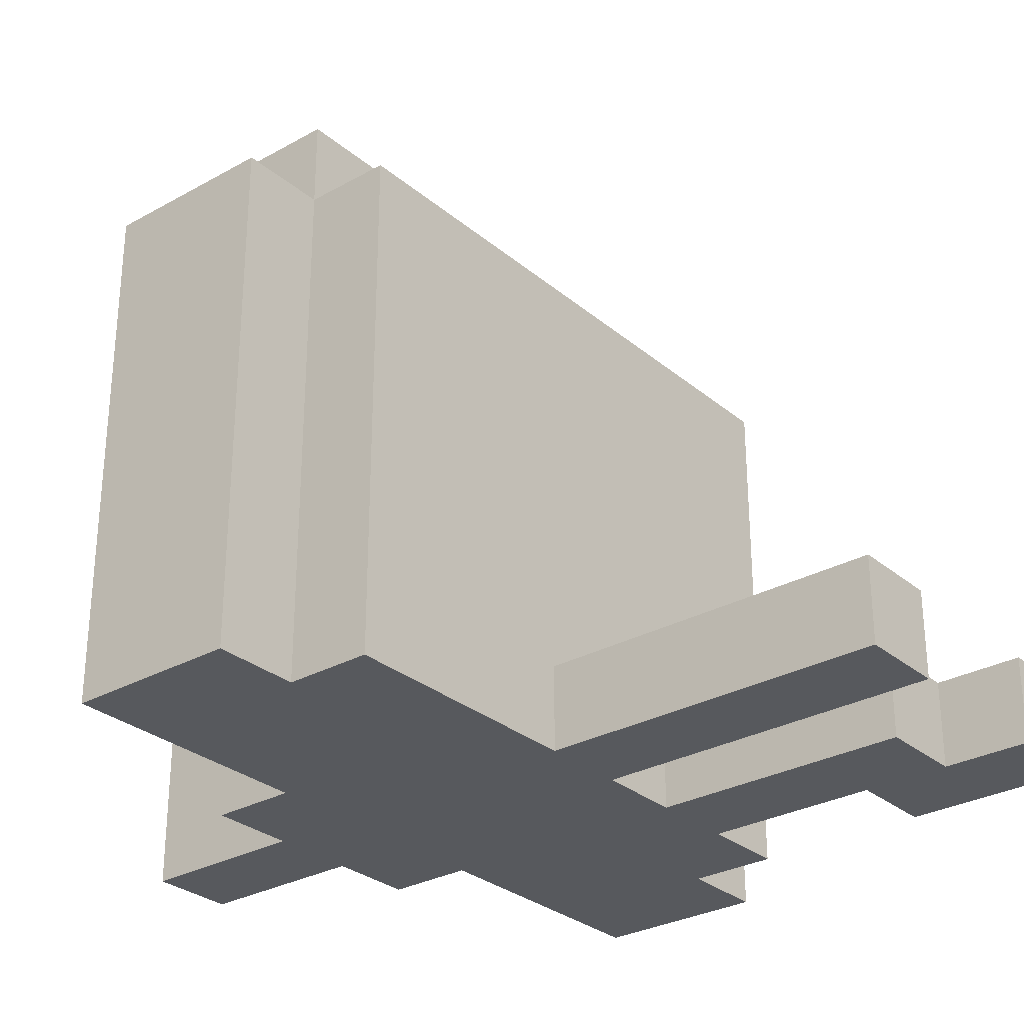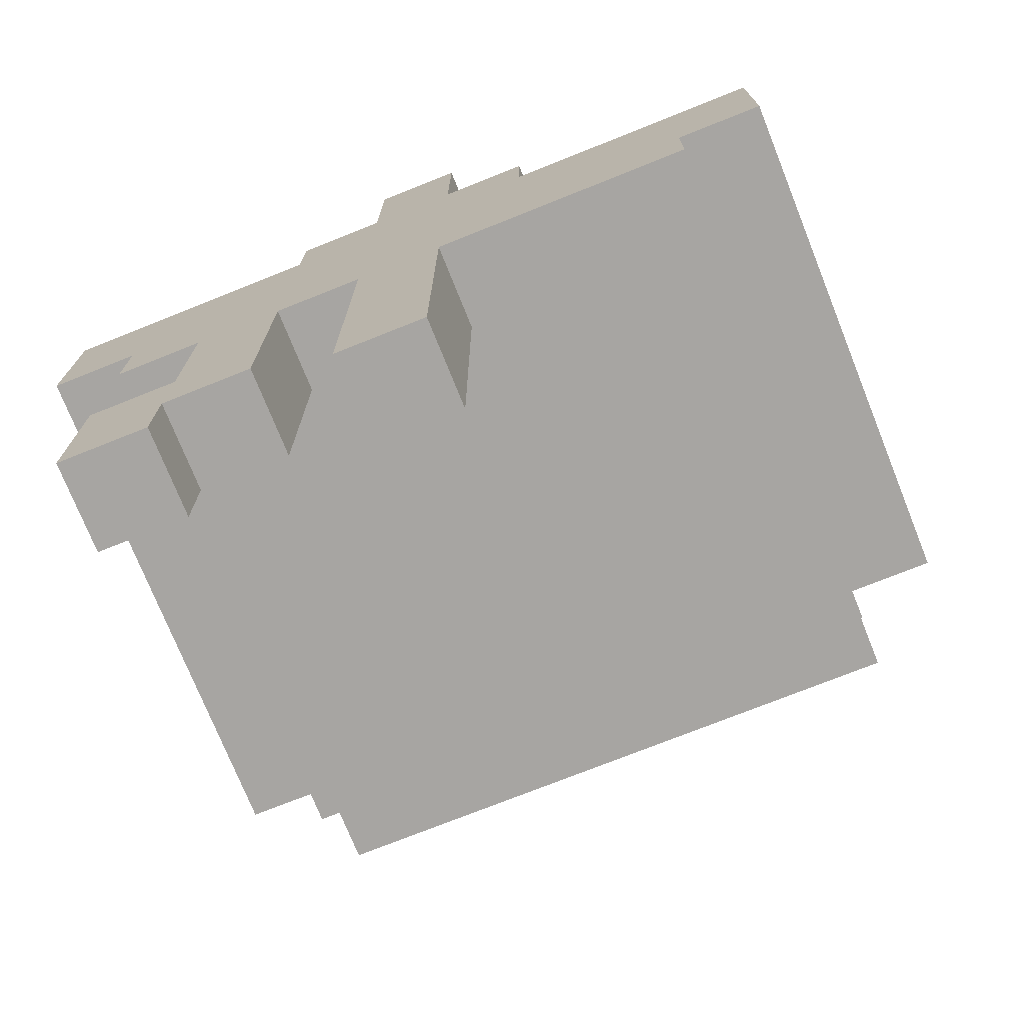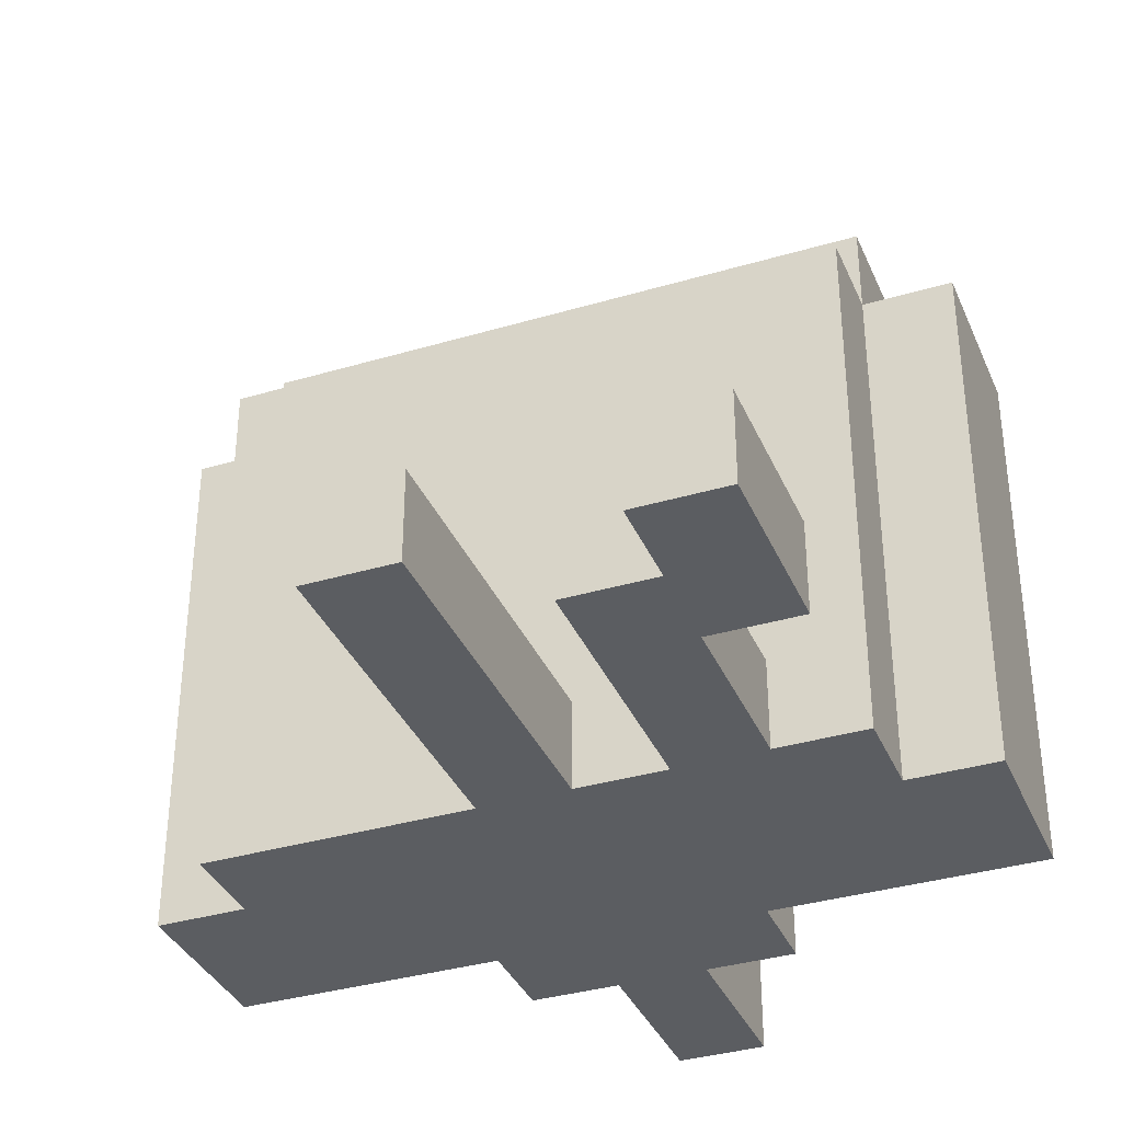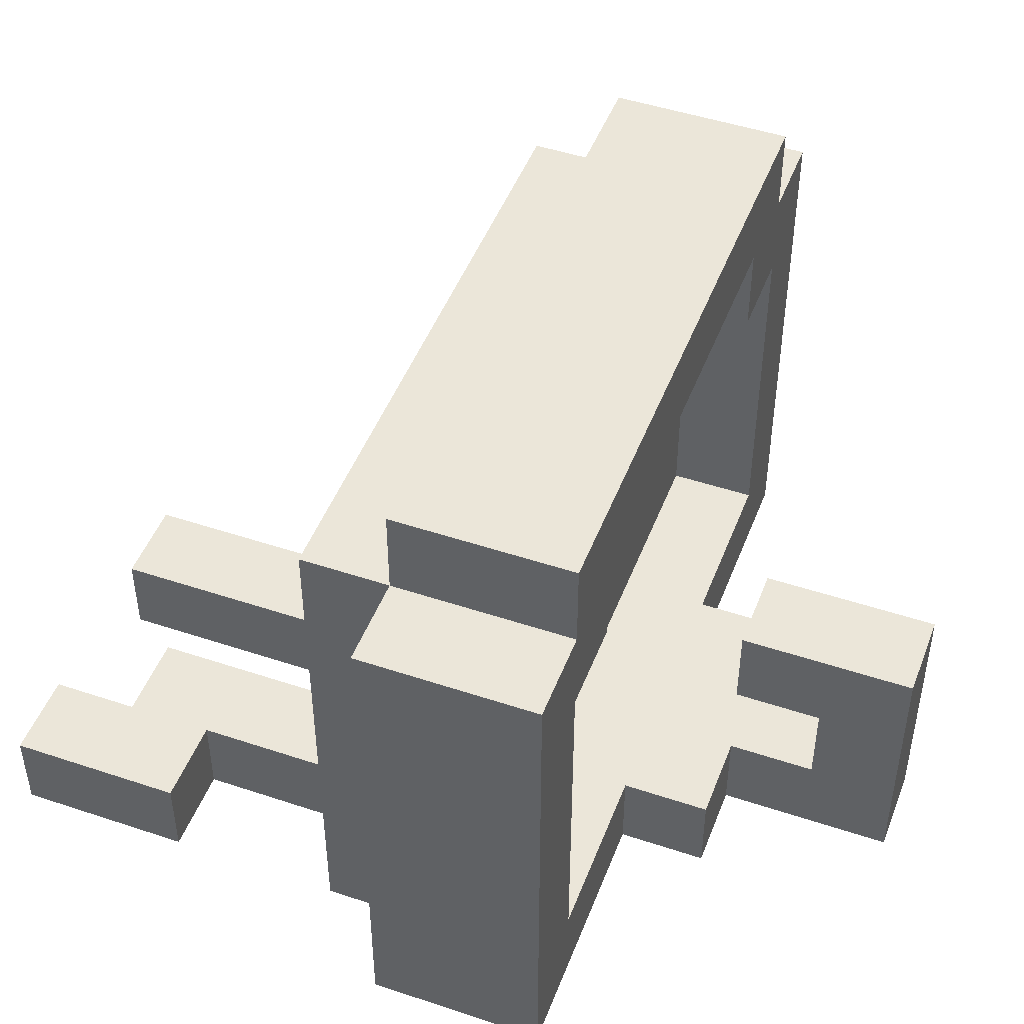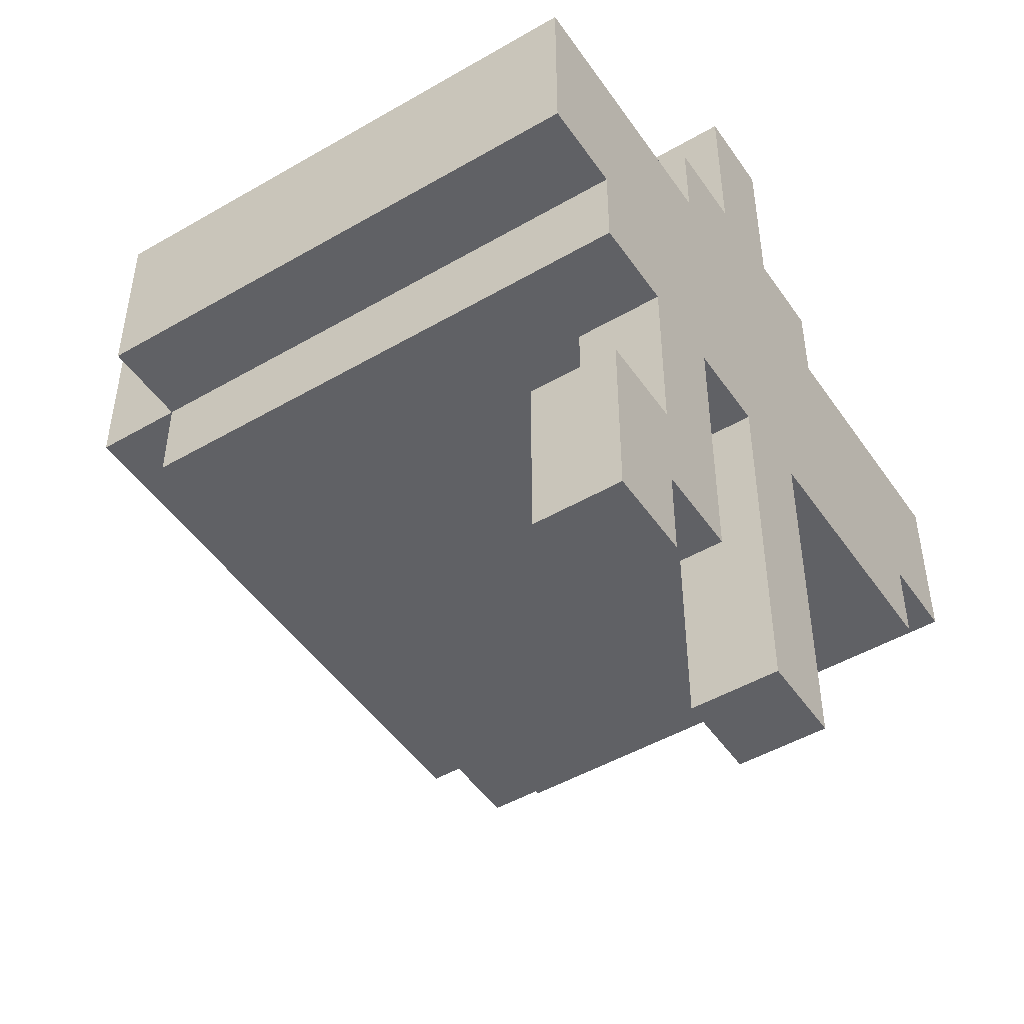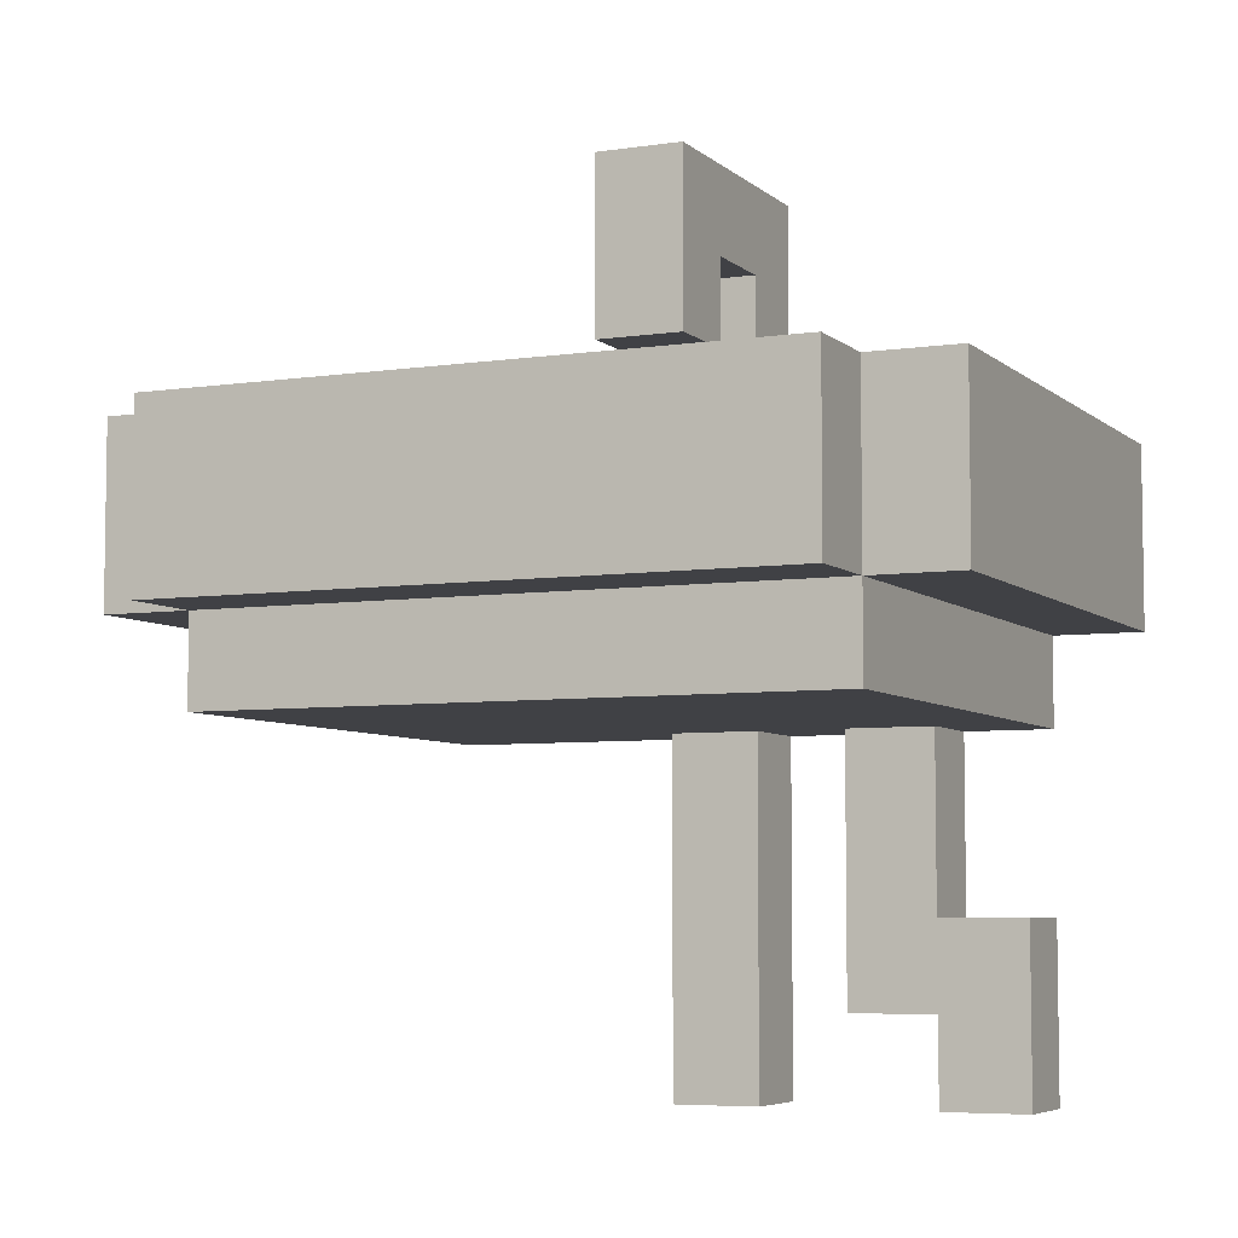
<metadata>
{"format":"obj","ext":"obj","renderer":"f3d","projection":"perspective","resolution":1024,"background":"white","views":[{"elev":-29.5,"azim":-50.6,"up":"+Z"},{"elev":-73.9,"azim":-158.2,"up":"+Y"},{"elev":-35.8,"azim":21.3,"up":"+Z"},{"elev":47.7,"azim":110.6,"up":"+Z"},{"elev":-48.3,"azim":123.0,"up":"+Y"},{"elev":-5.9,"azim":24.5,"up":"+Y"}]}
</metadata>
<code>
o
v 5.4 0.6 -4.9
v 4.7 0.6 -4.9
v 5.4 0.8 -4.9
v 4.7 0.8 -4.9
v 5.4 0.5 -5
v 4.7 0.5 -5
v 5.5 0.6 -5
v 5.4 0.6 -5
v 4.7 0.6 -5
v 4.6 0.6 -5
v 5.5 0.8 -5
v 5.4 0.8 -5
v 4.7 0.8 -5
v 4.6 0.8 -5
v 5.1 0.9 -5.3
v 5 0.9 -5.3
v 5.1 1.1 -5.3
v 5 1.1 -5.3
v 5.4 0.1 -5.5
v 5.3 0.1 -5.5
v 5.1 0.1 -5.5
v 5 0.1 -5.5
v 5.3 0.2 -5.5
v 5.2 0.2 -5.5
v 5.4 0.3 -5.5
v 5.3 0.3 -5.5
v 5.3 0.5 -5.5
v 5.2 0.5 -5.5
v 5.1 0.5 -5.5
v 5 0.5 -5.5
v 5.4 0.7 -5.5
v 4.7 0.7 -5.5
v 5.4 0.8 -5.5
v 5.2 0.8 -5.5
v 5.1 0.8 -5.5
v 5 0.8 -5.5
v 4.9 0.8 -5.5
v 4.7 0.8 -5.5
v 5.2 0.9 -5.5
v 5.1 0.9 -5.5
v 5 0.9 -5.5
v 4.9 0.9 -5.5
v 5.1 1 -5.5
v 5 1 -5.5
v 5.3 0.7 -5
v 4.8 0.7 -5
v 5.3 0.8 -5
v 4.8 0.8 -5
v 5.4 0.7 -5.1
v 5.3 0.7 -5.1
v 4.8 0.7 -5.1
v 4.7 0.7 -5.1
v 5.4 0.8 -5.1
v 5.3 0.8 -5.1
v 4.8 0.8 -5.1
v 4.7 0.8 -5.1
v 5.1 0.9 -5.4
v 5 0.9 -5.4
v 5.1 1 -5.4
v 5 1 -5.4
v 5.4 0.1 -5.6
v 5.3 0.1 -5.6
v 5.1 0.1 -5.6
v 5 0.1 -5.6
v 5.3 0.2 -5.6
v 5.2 0.2 -5.6
v 5.4 0.3 -5.6
v 5.3 0.3 -5.6
v 5.4 0.5 -5.6
v 5.3 0.5 -5.6
v 5.2 0.5 -5.6
v 5.1 0.5 -5.6
v 5 0.5 -5.6
v 4.7 0.5 -5.6
v 5.5 0.6 -5.6
v 5.4 0.6 -5.6
v 4.7 0.6 -5.6
v 4.6 0.6 -5.6
v 5.5 0.8 -5.6
v 5.2 0.8 -5.6
v 5.1 0.8 -5.6
v 5 0.8 -5.6
v 4.9 0.8 -5.6
v 4.6 0.8 -5.6
v 5.2 0.9 -5.6
v 5.1 0.9 -5.6
v 5 0.9 -5.6
v 4.9 0.9 -5.6
v 5.1 1.1 -5.6
v 5 1.1 -5.6
v 5.5 0.6 -5
v 5.5 0.8 -5
v 5.5 0.6 -5.6
v 5.5 0.8 -5.6
v 5.4 0.6 -4.9
v 5.4 0.8 -4.9
v 5.4 0.5 -5
v 5.4 0.6 -5
v 5.4 0.8 -5
v 5.4 0.1 -5.5
v 5.4 0.3 -5.5
v 5.4 0.1 -5.6
v 5.4 0.3 -5.6
v 5.4 0.5 -5.6
v 5.4 0.6 -5.6
v 5.3 0.3 -5.5
v 5.3 0.5 -5.5
v 5.3 0.3 -5.6
v 5.3 0.5 -5.6
v 5.2 0.8 -5.5
v 5.2 0.9 -5.5
v 5.2 0.8 -5.6
v 5.2 0.9 -5.6
v 5.1 0.9 -5.3
v 5.1 1.1 -5.3
v 5.1 0.9 -5.4
v 5.1 1 -5.4
v 5.1 0.1 -5.5
v 5.1 0.5 -5.5
v 5.1 0.9 -5.5
v 5.1 1 -5.5
v 5.1 0.1 -5.6
v 5.1 0.5 -5.6
v 5.1 0.9 -5.6
v 5.1 1.1 -5.6
v 4.8 0.7 -5
v 4.8 0.8 -5
v 4.8 0.7 -5.1
v 4.8 0.8 -5.1
v 4.7 0.7 -5.1
v 4.7 0.8 -5.1
v 4.7 0.7 -5.5
v 4.7 0.8 -5.5
v 5.4 0.7 -5.1
v 5.4 0.8 -5.1
v 5.4 0.7 -5.5
v 5.4 0.8 -5.5
v 5.3 0.7 -5
v 5.3 0.8 -5
v 5.3 0.7 -5.1
v 5.3 0.8 -5.1
v 5.3 0.1 -5.5
v 5.3 0.2 -5.5
v 5.3 0.1 -5.6
v 5.3 0.2 -5.6
v 5.2 0.2 -5.5
v 5.2 0.5 -5.5
v 5.2 0.2 -5.6
v 5.2 0.5 -5.6
v 5 0.9 -5.3
v 5 1.1 -5.3
v 5 0.9 -5.4
v 5 1 -5.4
v 5 0.1 -5.5
v 5 0.5 -5.5
v 5 0.9 -5.5
v 5 1 -5.5
v 5 0.1 -5.6
v 5 0.5 -5.6
v 5 0.9 -5.6
v 5 1.1 -5.6
v 4.9 0.8 -5.5
v 4.9 0.9 -5.5
v 4.9 0.8 -5.6
v 4.9 0.9 -5.6
v 4.7 0.6 -4.9
v 4.7 0.8 -4.9
v 4.7 0.5 -5
v 4.7 0.6 -5
v 4.7 0.8 -5
v 4.7 0.5 -5.6
v 4.7 0.6 -5.6
v 4.6 0.6 -5
v 4.6 0.8 -5
v 4.6 0.6 -5.6
v 4.6 0.8 -5.6
v 5.4 0.1 -5.5
v 5.4 0.1 -5.6
v 5.3 0.1 -5.5
v 5.3 0.1 -5.6
v 5.1 0.1 -5.5
v 5.1 0.1 -5.6
v 5 0.1 -5.5
v 5 0.1 -5.6
v 5.3 0.2 -5.5
v 5.3 0.2 -5.6
v 5.2 0.2 -5.5
v 5.2 0.2 -5.6
v 5.4 0.5 -5
v 5.4 0.5 -5.6
v 5.3 0.5 -5.5
v 5.3 0.5 -5.6
v 5.2 0.5 -5.5
v 5.2 0.5 -5.6
v 5.1 0.5 -5.5
v 5.1 0.5 -5.6
v 5 0.5 -5.5
v 5 0.5 -5.6
v 4.7 0.5 -5
v 4.7 0.5 -5.6
v 5.5 0.6 -5
v 5.5 0.6 -5.6
v 5.4 0.6 -4.9
v 5.4 0.6 -5
v 5.4 0.6 -5.6
v 4.7 0.6 -4.9
v 4.7 0.6 -5
v 4.7 0.6 -5.6
v 4.6 0.6 -5
v 4.6 0.6 -5.6
v 5.1 0.9 -5.3
v 5.1 0.9 -5.4
v 5 0.9 -5.3
v 5 0.9 -5.4
v 5.1 1 -5.4
v 5.1 1 -5.5
v 5 1 -5.4
v 5 1 -5.5
v 5.4 0.3 -5.5
v 5.4 0.3 -5.6
v 5.3 0.3 -5.5
v 5.3 0.3 -5.6
v 5.4 0.7 -5.1
v 5.4 0.7 -5.5
v 5.3 0.7 -5
v 5.3 0.7 -5.1
v 5.1 0.7 -5.2
v 5.1 0.7 -5.3
v 5 0.7 -5.2
v 5 0.7 -5.3
v 4.8 0.7 -5
v 4.8 0.7 -5.1
v 4.7 0.7 -5.1
v 4.7 0.7 -5.5
v 5.5 0.8 -5
v 5.5 0.8 -5.6
v 5.4 0.8 -4.9
v 5.4 0.8 -5
v 5.4 0.8 -5.1
v 5.4 0.8 -5.5
v 5.3 0.8 -5
v 5.3 0.8 -5.1
v 5.2 0.8 -5.5
v 5.2 0.8 -5.6
v 4.9 0.8 -5.5
v 4.9 0.8 -5.6
v 4.8 0.8 -5
v 4.8 0.8 -5.1
v 4.7 0.8 -4.9
v 4.7 0.8 -5
v 4.7 0.8 -5.1
v 4.7 0.8 -5.5
v 4.6 0.8 -5
v 4.6 0.8 -5.6
v 5.2 0.9 -5.5
v 5.2 0.9 -5.6
v 5.1 0.9 -5.5
v 5.1 0.9 -5.6
v 5 0.9 -5.5
v 5 0.9 -5.6
v 4.9 0.9 -5.5
v 4.9 0.9 -5.6
v 5.1 1.1 -5.3
v 5.1 1.1 -5.6
v 5 1.1 -5.3
v 5 1.1 -5.6
f 3 2 1
f 4 2 3
f 8 6 5
f 9 6 8
f 11 8 7
f 12 8 11
f 13 10 9
f 14 10 13
f 17 16 15
f 18 16 17
f 23 20 19
f 25 23 19
f 25 24 23
f 26 24 25
f 27 24 26
f 28 24 27
f 29 22 21
f 30 22 29
f 33 32 31
f 34 32 33
f 35 32 34
f 36 32 35
f 37 32 36
f 38 32 37
f 39 35 34
f 40 36 35
f 40 35 39
f 41 37 36
f 41 36 40
f 42 37 41
f 43 41 40
f 44 41 43
f 45 46 47
f 47 46 48
f 49 50 53
f 53 50 54
f 51 52 55
f 55 52 56
f 57 58 59
f 59 58 60
f 61 62 65
f 61 65 67
f 65 66 67
f 67 66 68
f 68 66 70
f 70 66 71
f 63 64 72
f 72 64 73
f 70 71 76
f 73 74 76
f 72 73 76
f 71 72 76
f 69 70 76
f 76 74 77
f 75 76 79
f 77 78 79
f 76 77 79
f 79 78 80
f 80 78 81
f 81 78 82
f 82 78 83
f 83 78 84
f 80 81 85
f 81 82 86
f 85 81 86
f 82 83 87
f 86 82 87
f 87 83 88
f 86 87 89
f 89 87 90
f 93 92 91
f 94 92 93
f 98 96 95
f 99 96 98
f 102 101 100
f 103 101 102
f 104 98 97
f 105 98 104
f 108 107 106
f 109 107 108
f 112 111 110
f 113 111 112
f 116 115 114
f 117 115 116
f 121 115 117
f 122 119 118
f 123 119 122
f 124 121 120
f 125 115 121
f 125 121 124
f 128 127 126
f 129 127 128
f 132 131 130
f 133 131 132
f 134 135 136
f 136 135 137
f 138 139 140
f 140 139 141
f 142 143 144
f 144 143 145
f 146 147 148
f 148 147 149
f 150 151 152
f 152 151 153
f 153 151 157
f 154 155 158
f 158 155 159
f 156 157 160
f 157 151 161
f 160 157 161
f 162 163 164
f 164 163 165
f 166 167 169
f 169 167 170
f 168 169 171
f 171 169 172
f 173 174 175
f 175 174 176
f 179 178 177
f 180 178 179
f 183 182 181
f 184 182 183
f 187 186 185
f 188 186 187
f 191 190 189
f 192 190 191
f 193 191 189
f 195 193 189
f 195 194 193
f 196 194 195
f 197 195 189
f 199 197 189
f 199 198 197
f 200 198 199
f 204 202 201
f 205 202 204
f 206 204 203
f 207 204 206
f 209 208 207
f 210 208 209
f 213 212 211
f 214 212 213
f 217 216 215
f 218 216 217
f 219 220 221
f 221 220 222
f 223 224 226
f 226 224 227
f 225 226 227
f 227 224 228
f 225 227 229
f 227 228 229
f 228 224 230
f 229 228 230
f 225 229 231
f 229 230 231
f 231 230 232
f 232 230 233
f 230 224 234
f 233 230 234
f 235 236 238
f 238 236 239
f 239 236 240
f 237 238 241
f 238 239 241
f 241 239 242
f 240 236 243
f 243 236 244
f 237 241 247
f 237 247 249
f 247 248 249
f 249 248 250
f 250 248 251
f 245 246 252
f 250 251 253
f 251 252 253
f 252 246 254
f 253 252 254
f 255 256 257
f 257 256 258
f 259 260 261
f 261 260 262
f 263 264 265
f 265 264 266

</code>
